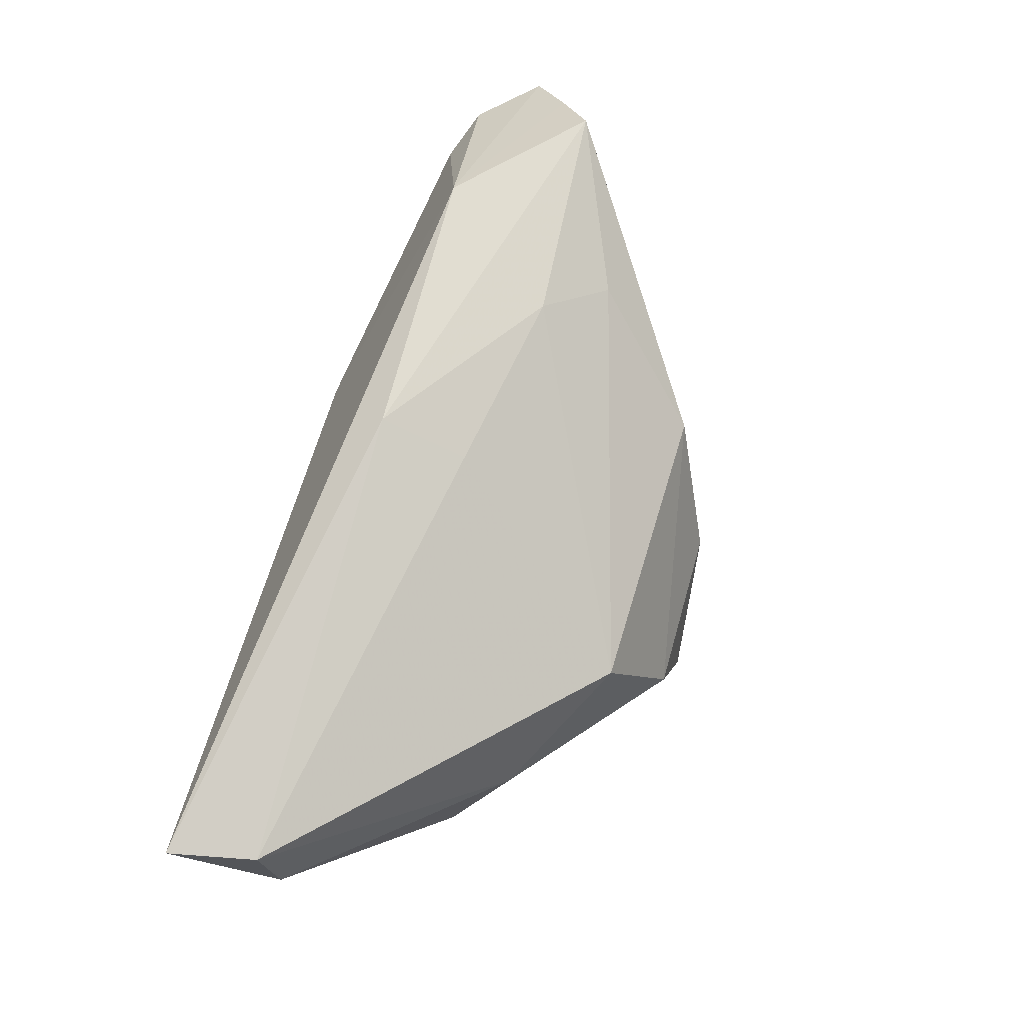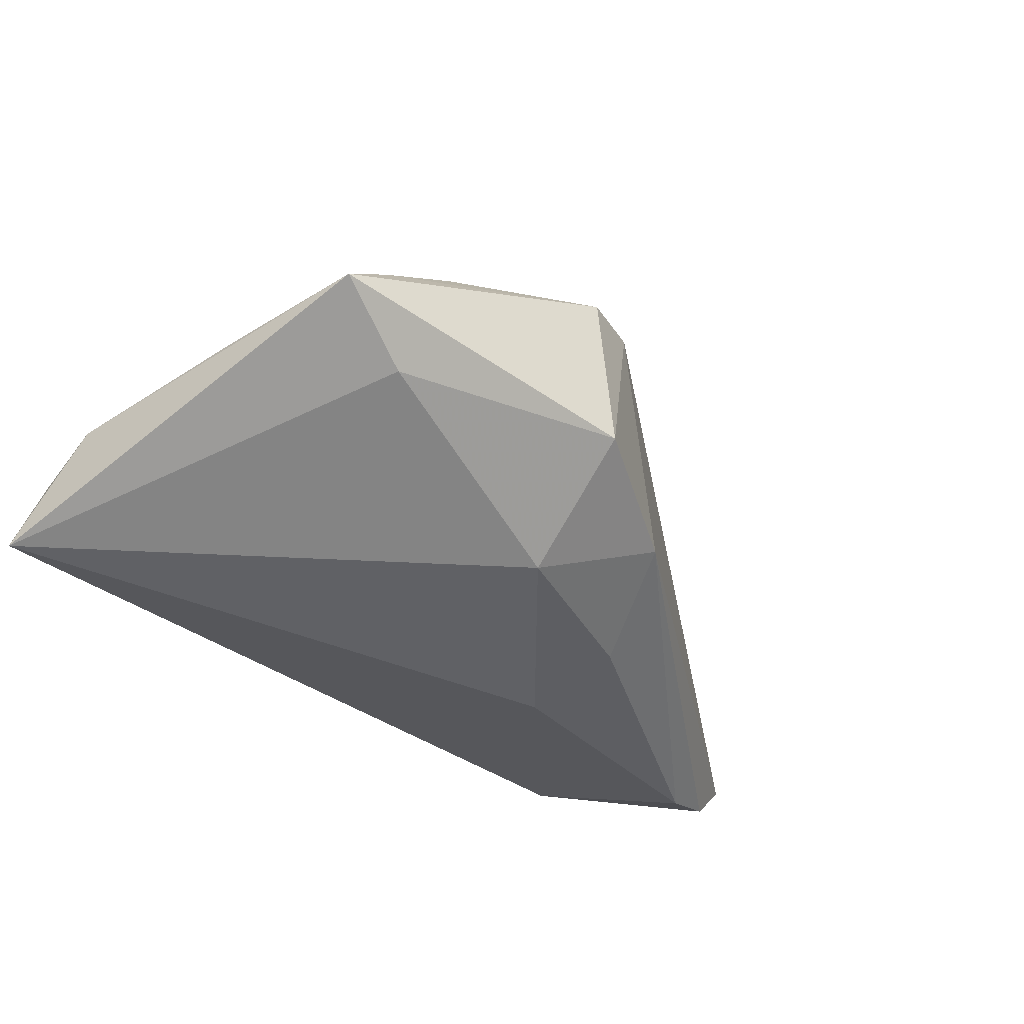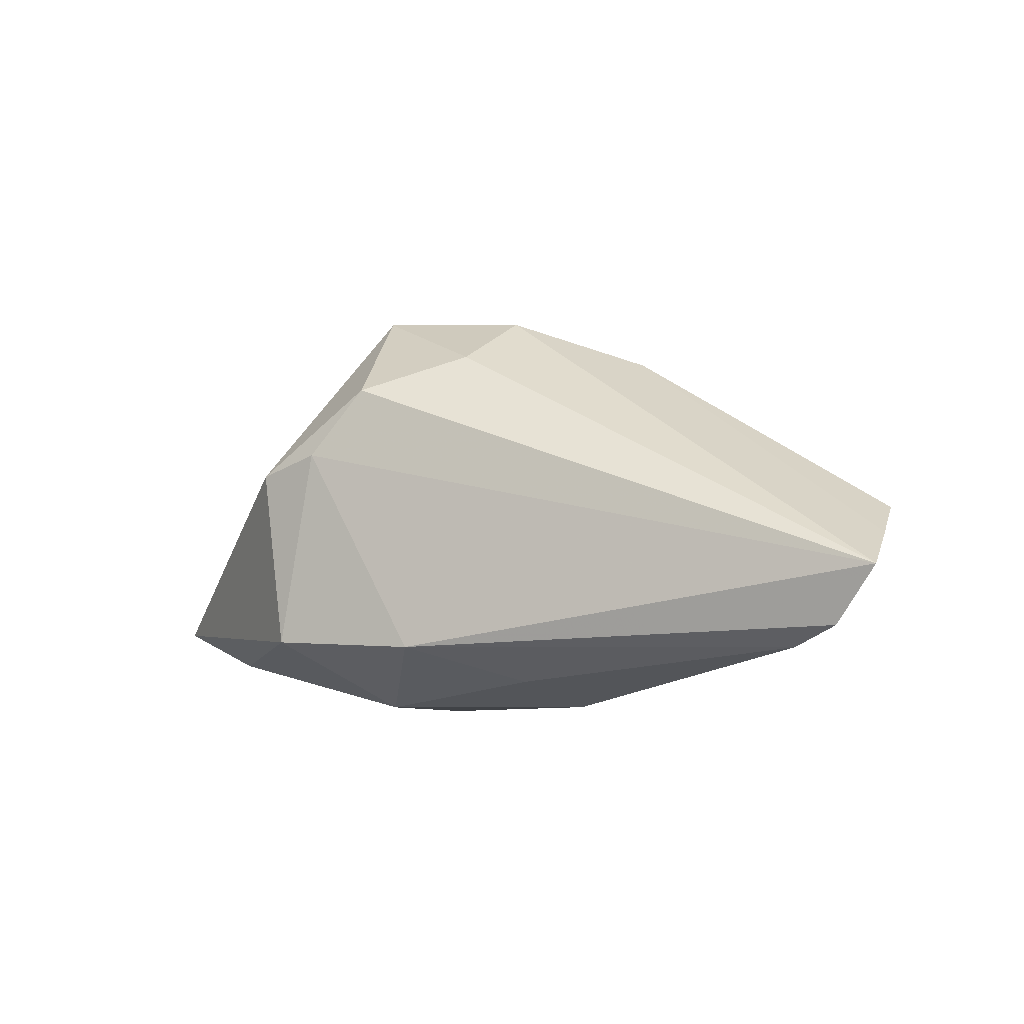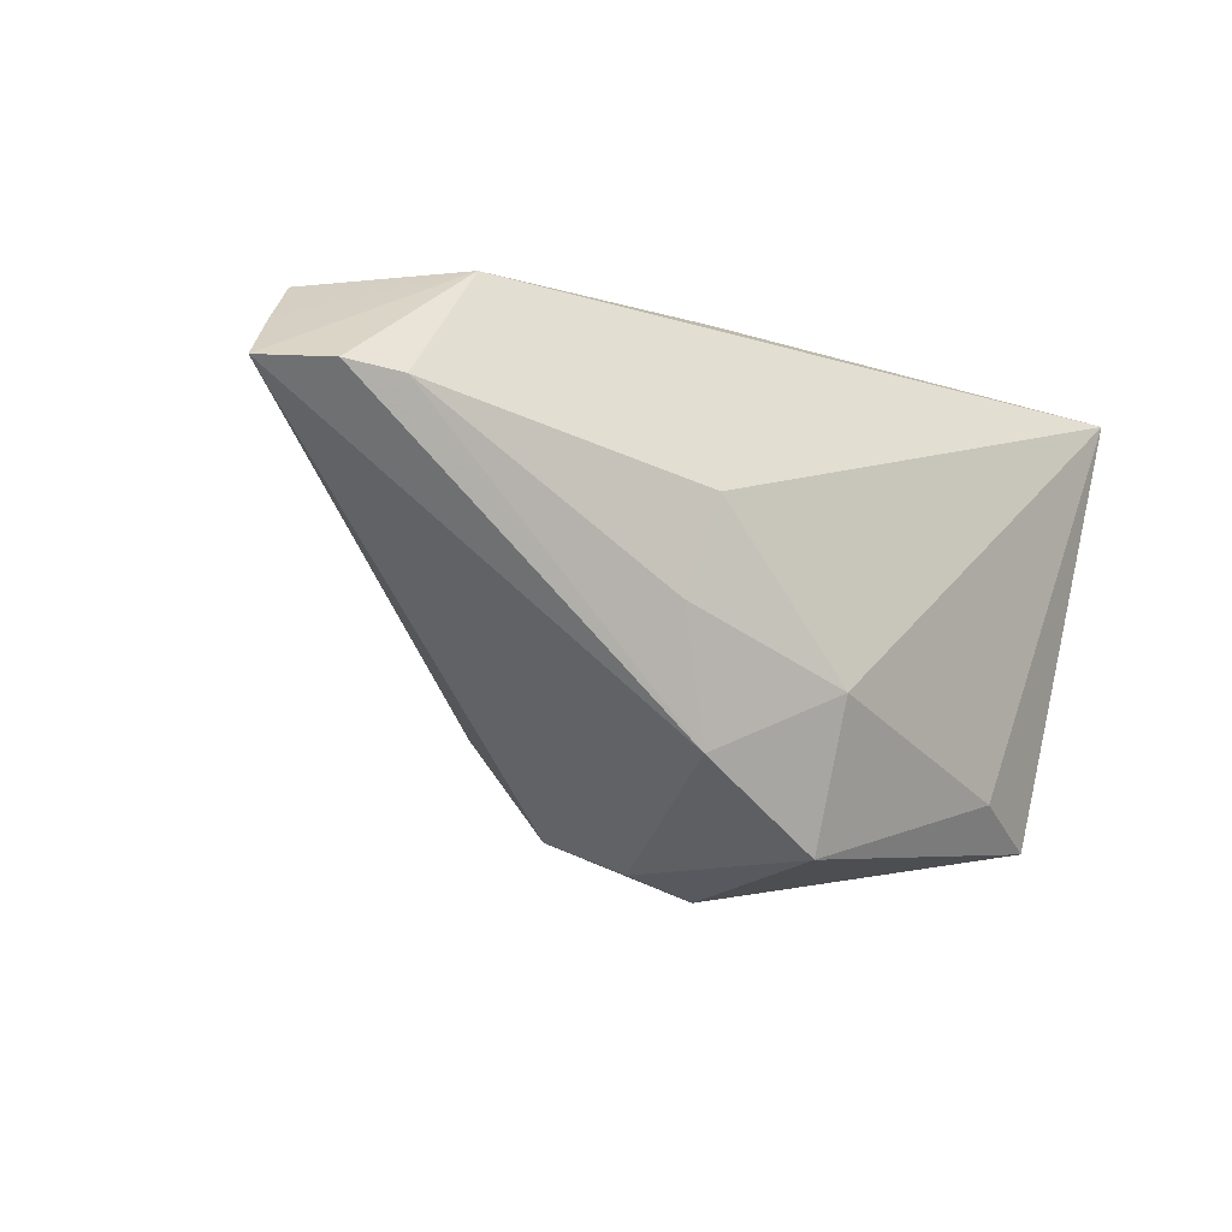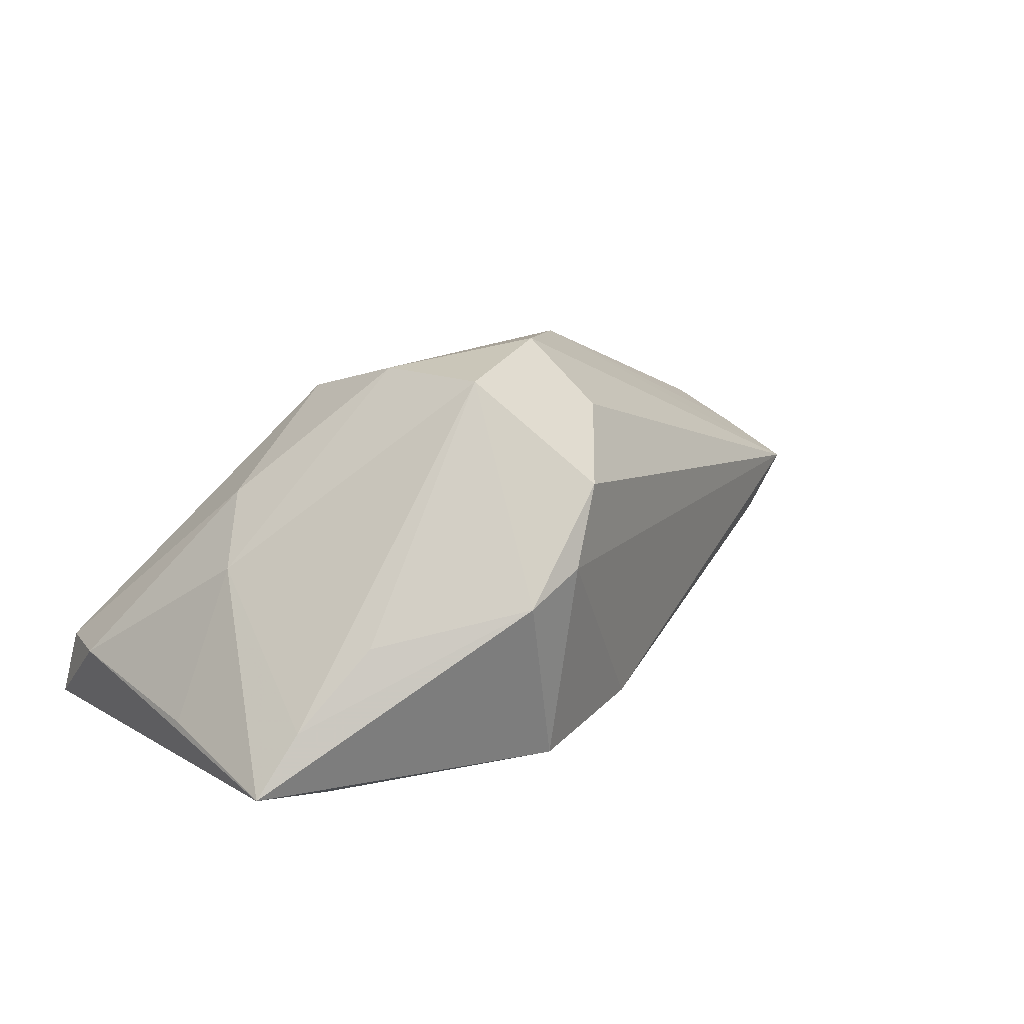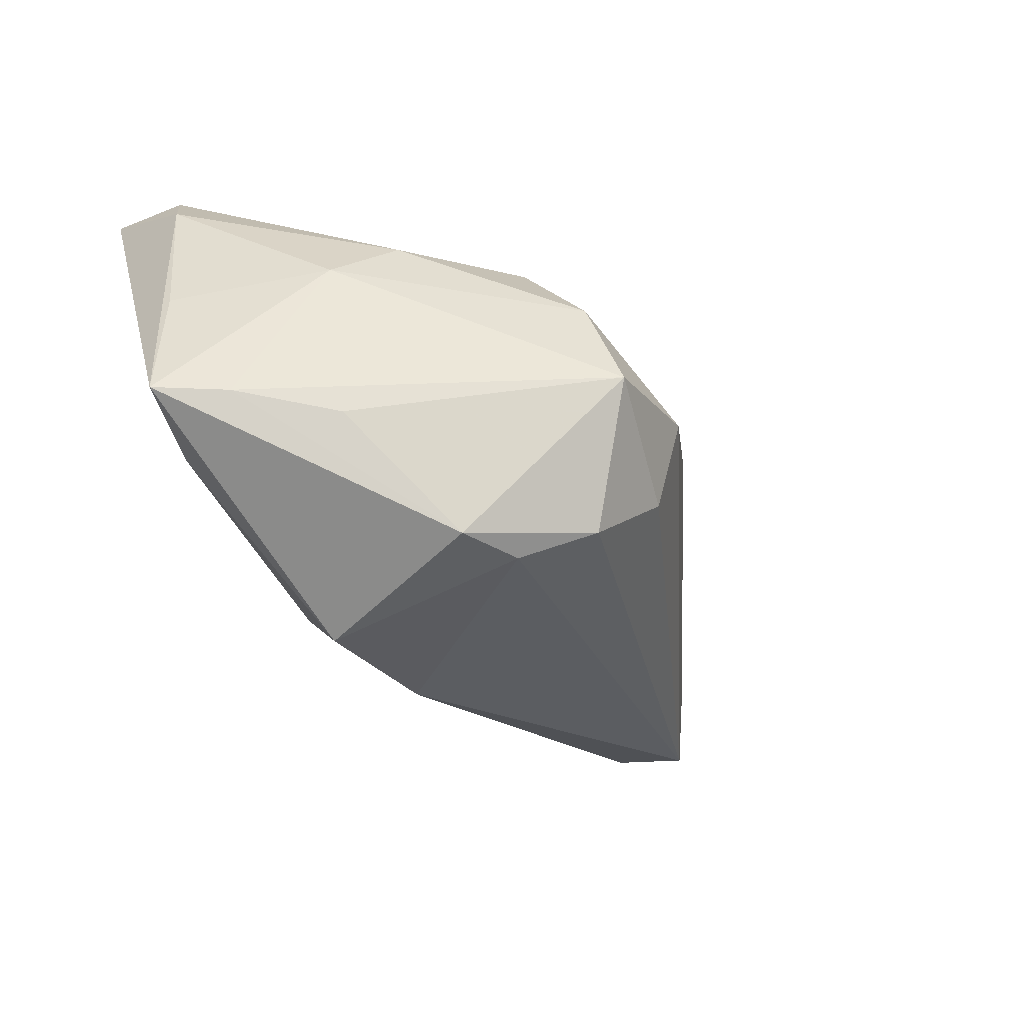
<metadata>
{"format":"obj","ext":"obj","renderer":"f3d","projection":"perspective","resolution":1024,"background":"white","views":[{"elev":75.7,"azim":-75.9,"up":"+Y"},{"elev":-47.2,"azim":-45.7,"up":"+Z"},{"elev":-6.3,"azim":53.8,"up":"+Z"},{"elev":-18.0,"azim":138.5,"up":"+Y"},{"elev":27.6,"azim":-31.2,"up":"+Z"},{"elev":-59.8,"azim":-52.9,"up":"+Y"}]}
</metadata>
<code>
v -0.03772 -0.02597 -0.003321
v -0.04902 0.026 -0.01165
v -0.008046 -0.03468 0.01028
v 0.06162 0.01658 -0.0001372
v -0.03006 0.006656 0.01512
v -0.04669 -0.007345 -0.009036
v 0.04245 0.02431 -0.01074
v -0.03582 -0.001866 0.008669
v 0.02891 0.02486 0.004848
v 0.006388 0.02529 5.596e-05
v 0.02226 0.009636 0.02661
v -0.04432 -0.02694 -0.01061
v 0.06684 0.009295 -0.004855
v -0.004712 -0.03369 -0.0132
v 0.01303 -0.02474 -0.01421
v 0.0003418 -0.03213 0.01263
v 0.007917 0.02839 -0.01101
v 0.005774 -0.0275 0.02151
v -0.01405 0.01337 0.02476
v -0.001383 -0.01686 -0.02213
v 0.05425 0.00759 -0.0148
v 0.03503 0.01998 0.01238
v 0.01765 0.002022 -0.02213
v 0.01036 -0.004203 0.03284
v -0.02701 -0.02596 0.005851
v 0.05668 0.02314 0.003957
v -0.03257 -0.02345 -0.01561
v -0.05101 0.02839 -0.02213
v -0.005082 -0.01534 0.03399
v 0.01351 -0.01518 0.02642
v 0.02014 -0.009875 -0.01881
v -0.01045 -0.001765 0.03216
v 0.06085 0.008265 -0.01224
v -0.05022 0.01651 -0.009376
f 11 24 13
f 13 24 30
f 30 18 13
f 3 18 29
f 29 30 24
f 18 30 29
f 23 20 28
f 7 17 26
f 28 17 7
f 7 23 28
f 21 23 7
f 16 18 3
f 13 18 16
f 16 15 13
f 13 15 33
f 33 15 21
f 33 7 13
f 21 7 33
f 31 15 20
f 21 15 31
f 20 23 31
f 31 23 21
f 2 17 28
f 4 11 13
f 26 11 4
f 13 7 4
f 4 7 26
f 22 11 26
f 19 11 22
f 3 29 25
f 8 12 1
f 1 29 8
f 1 25 29
f 1 12 3
f 3 25 1
f 8 29 32
f 32 29 24
f 24 11 32
f 32 11 19
f 6 12 8
f 14 16 3
f 15 16 14
f 3 12 14
f 20 15 14
f 34 6 8
f 34 2 28
f 28 12 34
f 12 6 34
f 19 22 9
f 26 17 9
f 9 22 26
f 20 14 27
f 27 14 12
f 28 20 27
f 27 12 28
f 5 32 19
f 19 2 5
f 2 34 5
f 8 32 5
f 5 34 8
f 10 2 19
f 19 9 10
f 17 2 10
f 10 9 17

</code>
